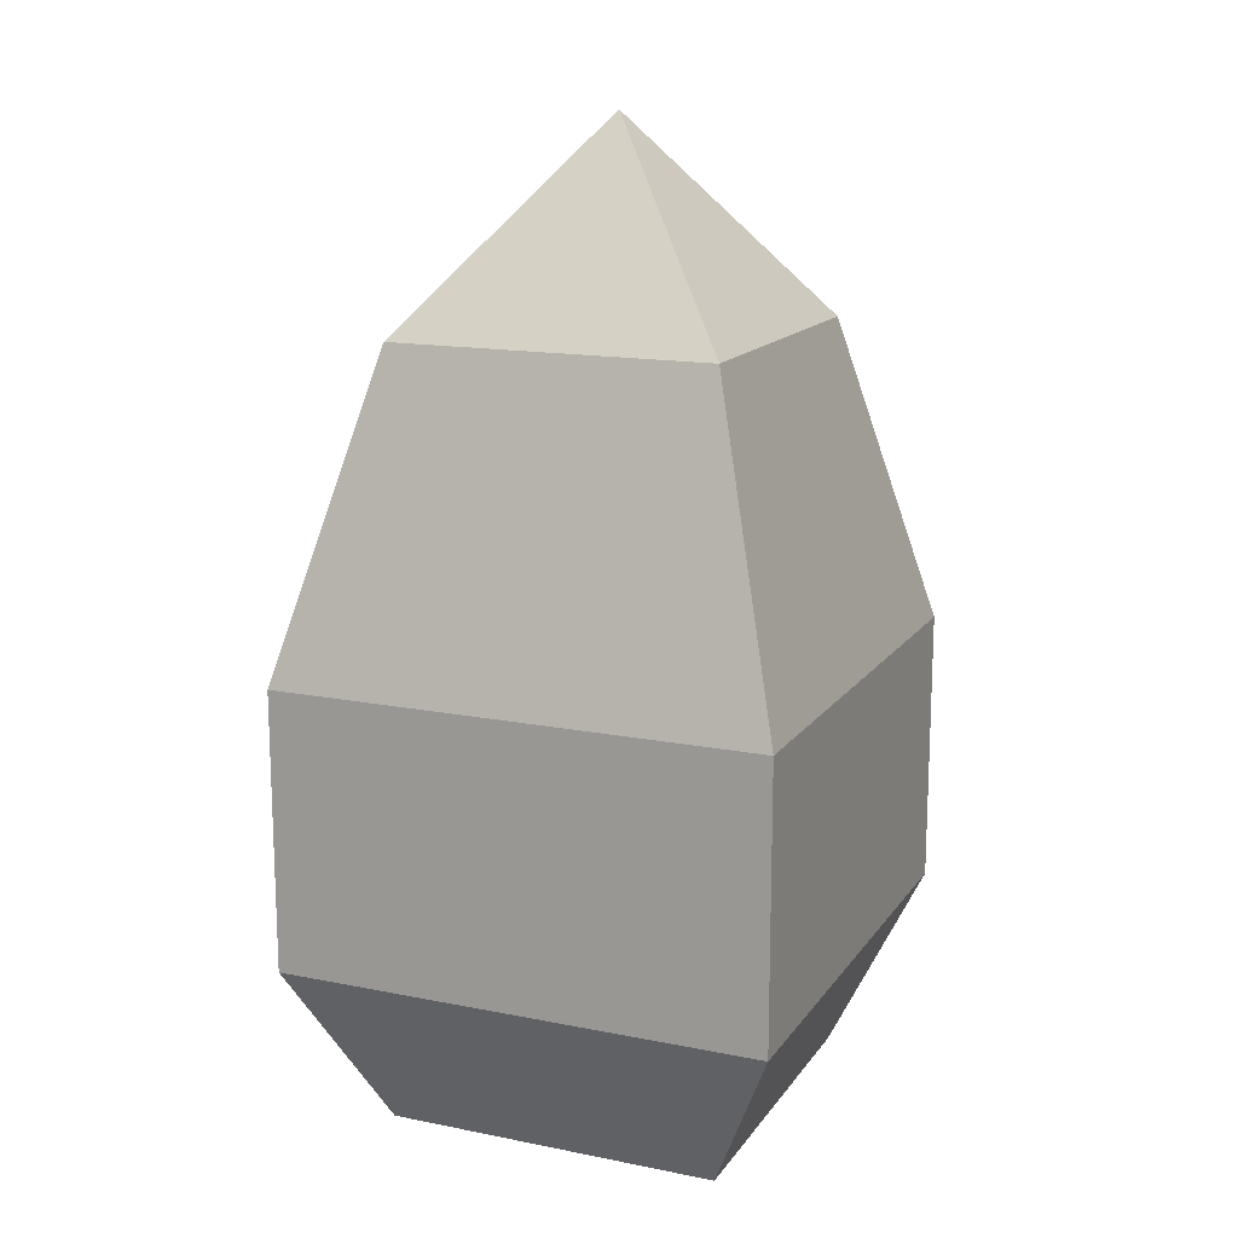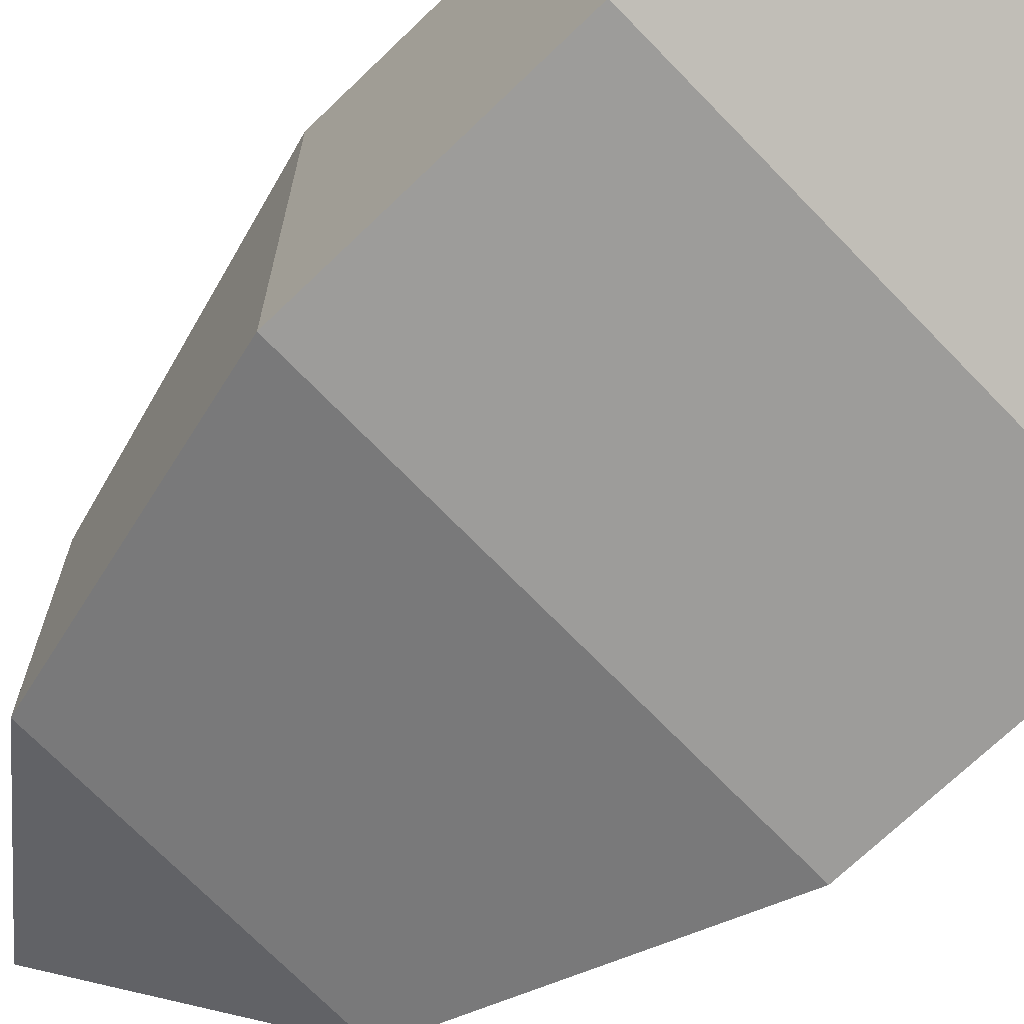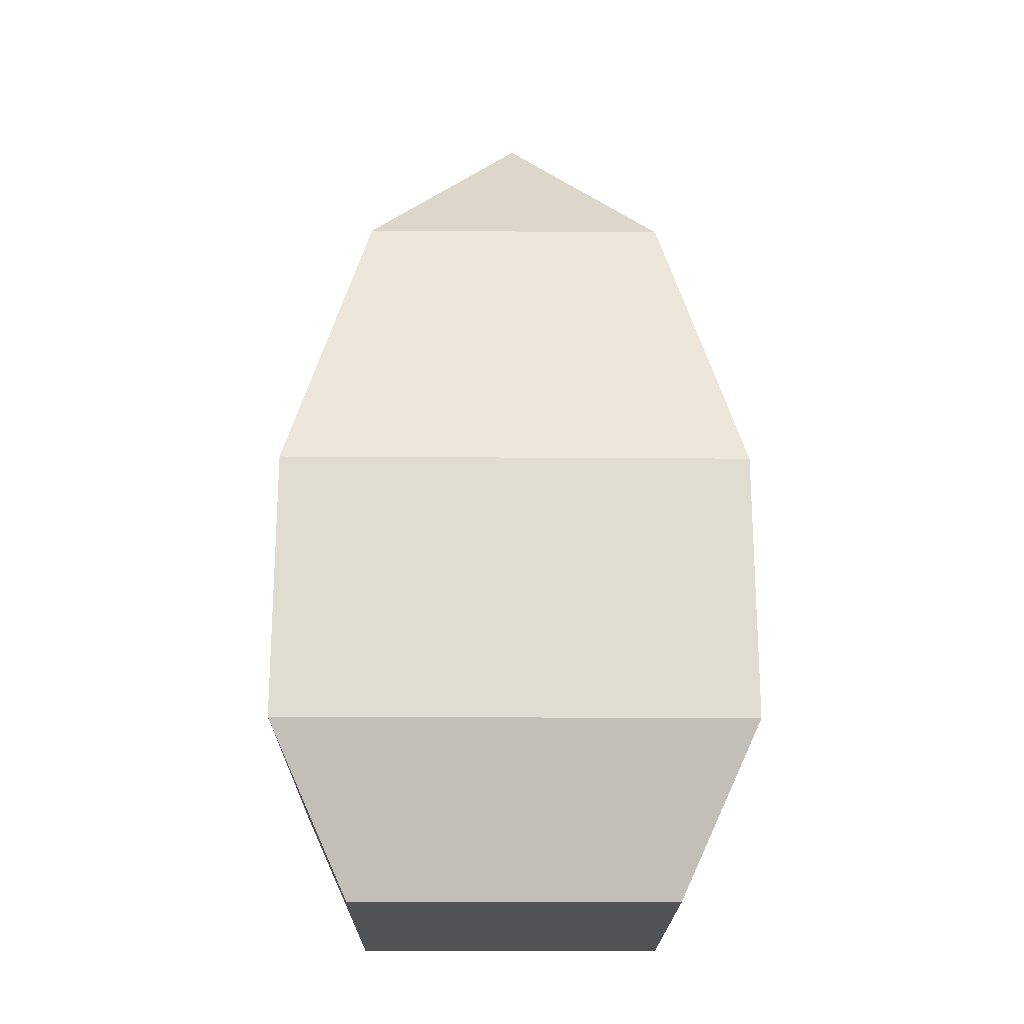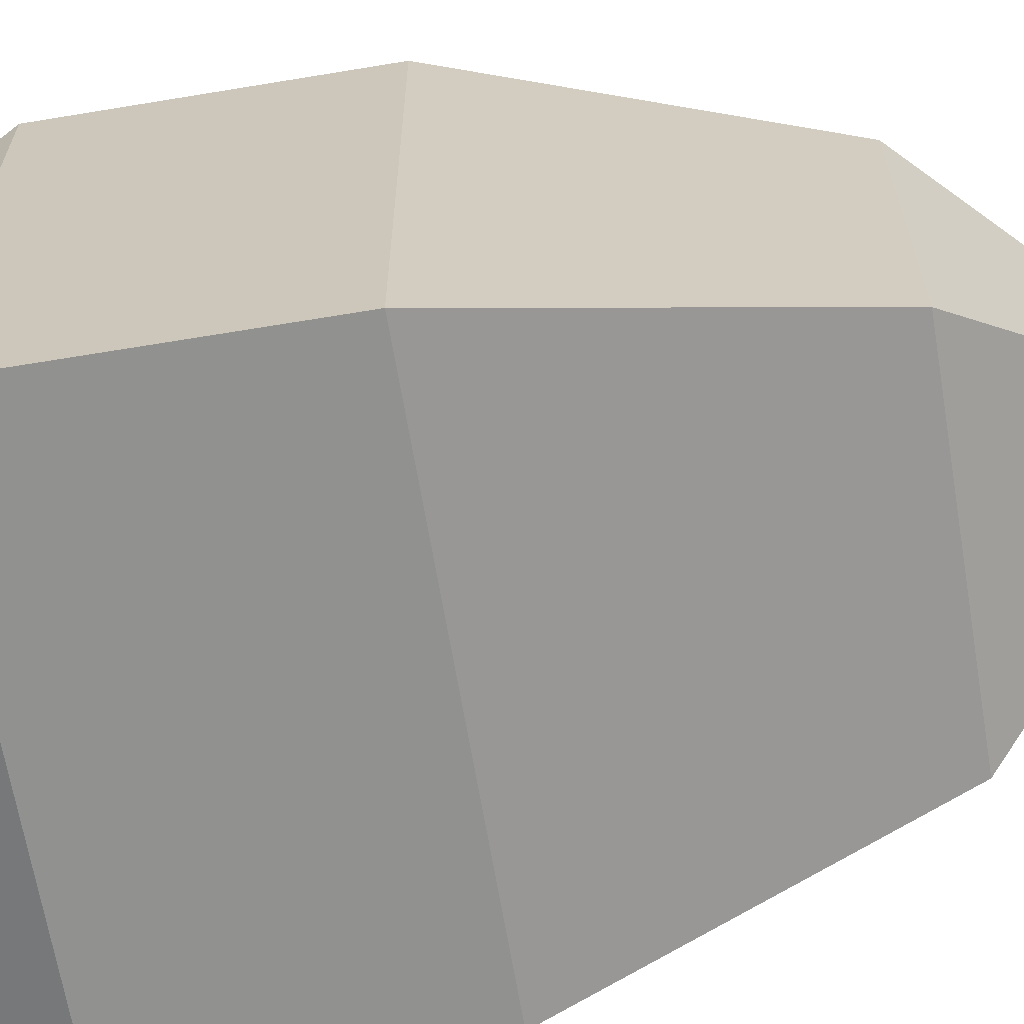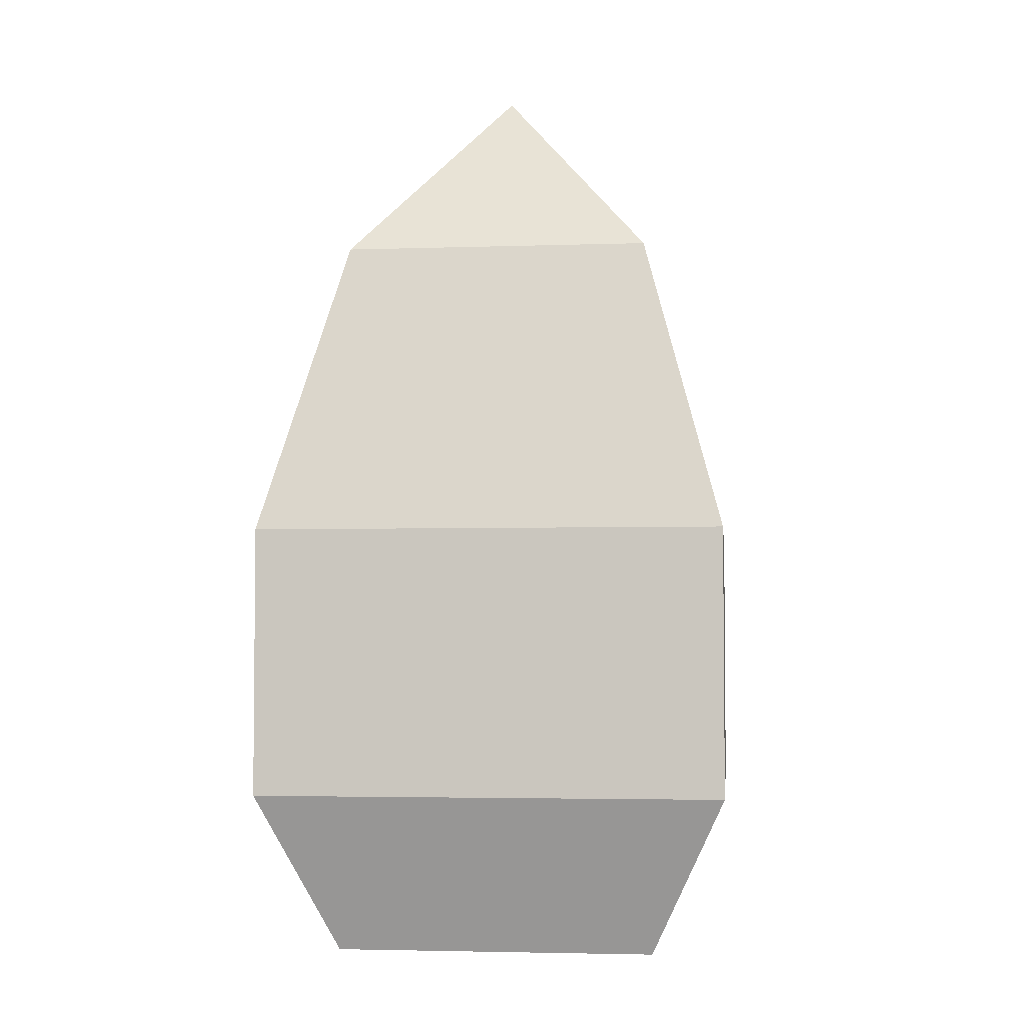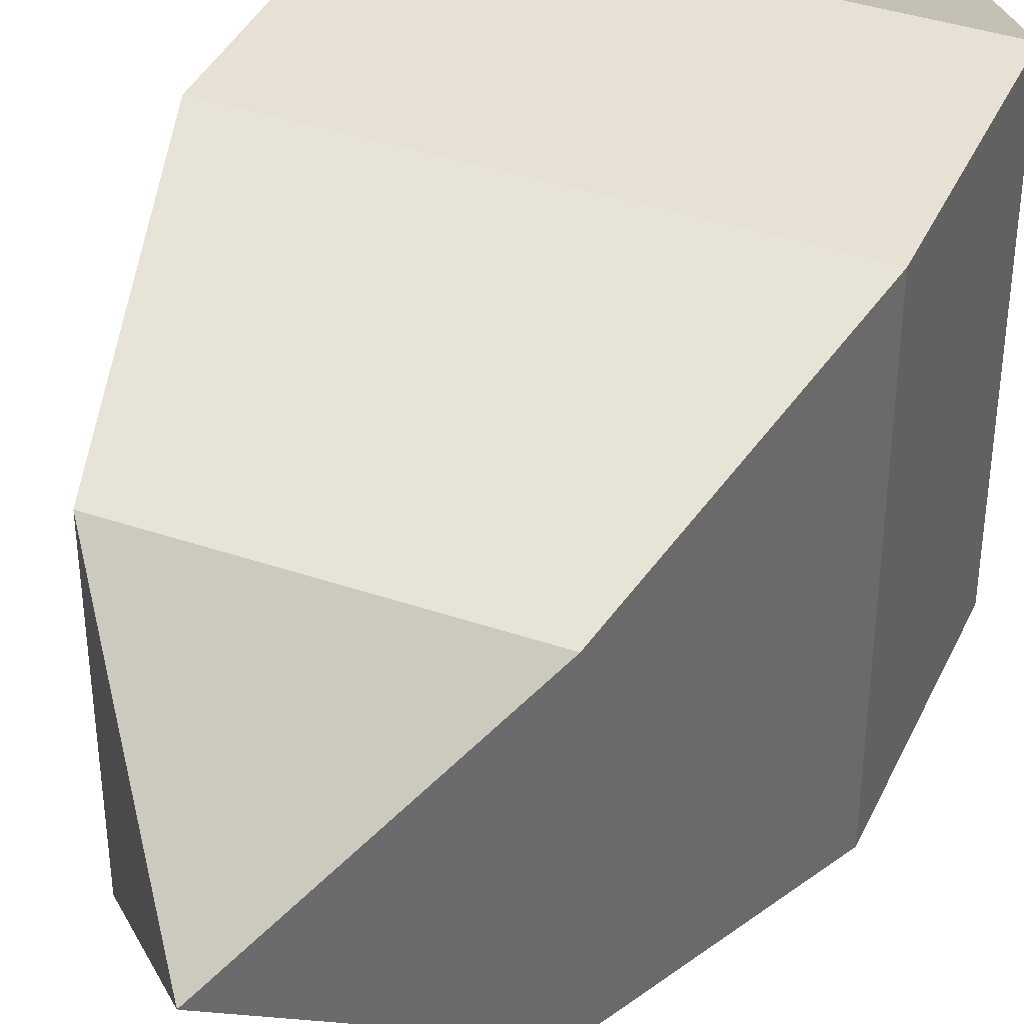
<metadata>
{"format":"obj","ext":"obj","renderer":"f3d","projection":"perspective","resolution":1024,"background":"white","views":[{"elev":15.0,"azim":113.1,"up":"+Y"},{"elev":-70.2,"azim":-46.0,"up":"+Z"},{"elev":-20.8,"azim":179.3,"up":"+Y"},{"elev":-66.0,"azim":99.5,"up":"+Z"},{"elev":-3.7,"azim":-173.7,"up":"+Y"},{"elev":39.3,"azim":-156.9,"up":"+Z"}]}
</metadata>
<code>
g Caltrop_05_default1
v -289.2 0.5132 -308.8
v -289.2 0.5132 -325.2
v -293 8.79 -305
v -293 8.79 -329
v -269 8.79 -305
v -269 8.79 -329
v -272.8 0.5132 -308.8
v -272.8 0.5132 -325.2
v -293 22.44 -305
v -293 22.44 -329
v -269 22.44 -329
v -269 22.44 -305
v -288.9 37.77 -309.1
v -288.9 37.77 -324.9
v -273.1 37.77 -324.9
v -273.1 37.77 -309.1
v -281 47.54 -317
v -281 47.54 -317
v -281 47.54 -317
v -281 47.54 -317
g Caltrop_05_group132 Caltrop_05_pCube155 Caltrop_05_polySurface1 group318
f 1 3 4 2
f 17 20 19 18
f 5 7 8 6
f 7 1 2 8
f 2 4 6 8
f 7 5 3 1
f 3 9 10 4
f 4 10 11 6
f 6 11 12 5
f 5 12 9 3
f 9 13 14 10
f 10 14 15 11
f 11 15 16 12
f 12 16 13 9
f 13 17 18 14
f 14 18 19 15
f 15 19 20 16
f 16 20 17 13
g default
v -289.2 0.5132 -308.8
v -289.2 0.5132 -325.2
v -293 8.79 -305
v -293 8.79 -329
v -269 8.79 -305
v -269 8.79 -329
v -272.8 0.5132 -308.8
v -272.8 0.5132 -325.2
v -293 22.44 -305
v -293 22.44 -329
v -269 22.44 -329
v -269 22.44 -305
v -288.9 37.77 -309.1
v -288.9 37.77 -324.9
v -273.1 37.77 -324.9
v -273.1 37.77 -309.1
v -281 47.54 -317
v -281 47.54 -317
v -281 47.54 -317
v -281 47.54 -317
g Caltrop_05_polySurface1 group318
f 21 23 24 22
f 37 40 39 38
f 25 27 28 26
f 27 21 22 28
f 22 24 26 28
f 27 25 23 21
f 23 29 30 24
f 24 30 31 26
f 26 31 32 25
f 25 32 29 23
f 29 33 34 30
f 30 34 35 31
f 31 35 36 32
f 32 36 33 29
f 33 37 38 34
f 34 38 39 35
f 35 39 40 36
f 36 40 37 33

</code>
